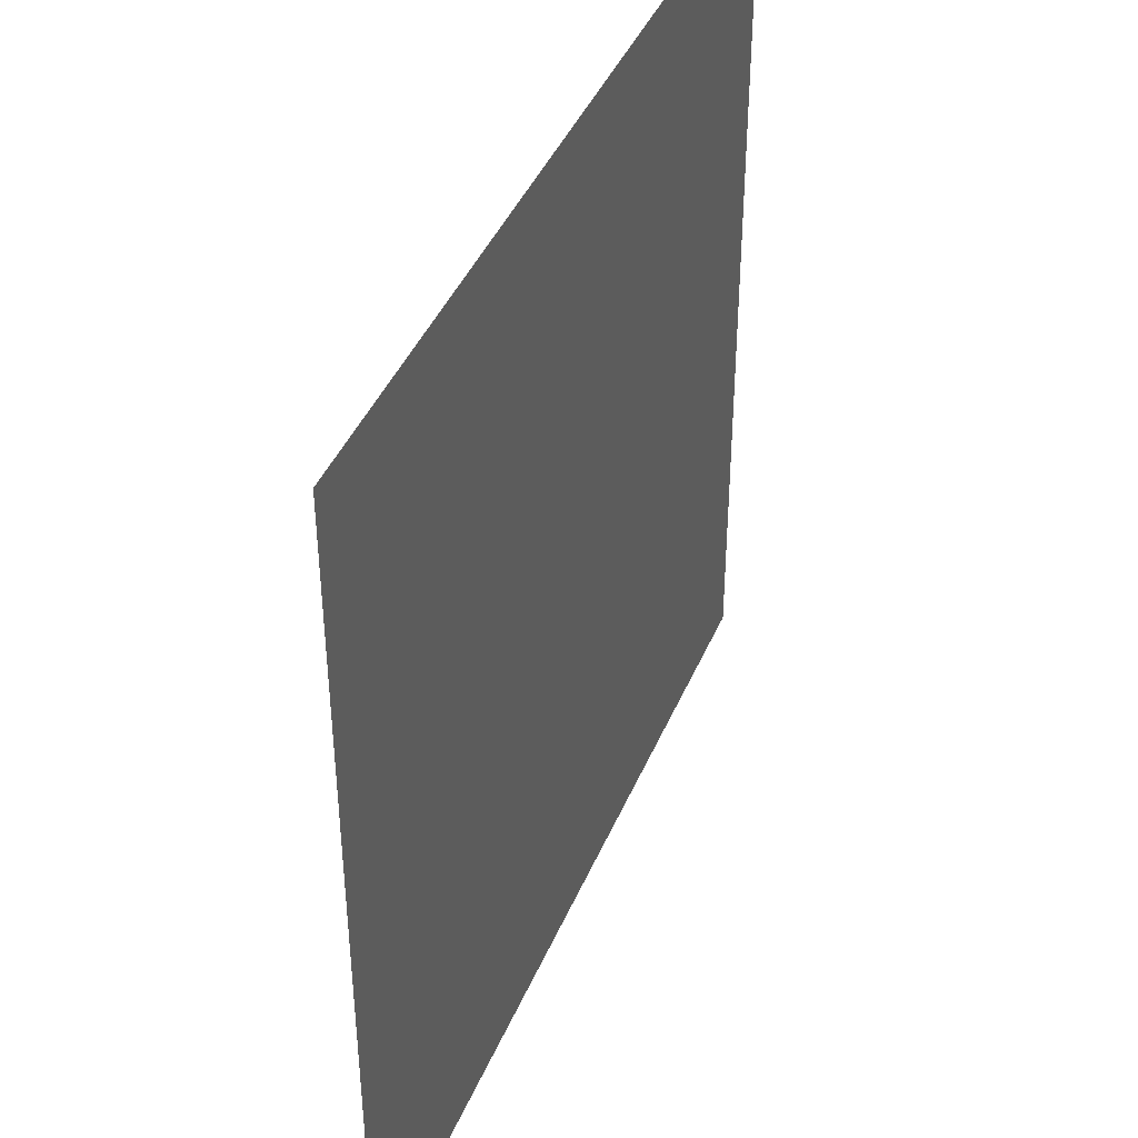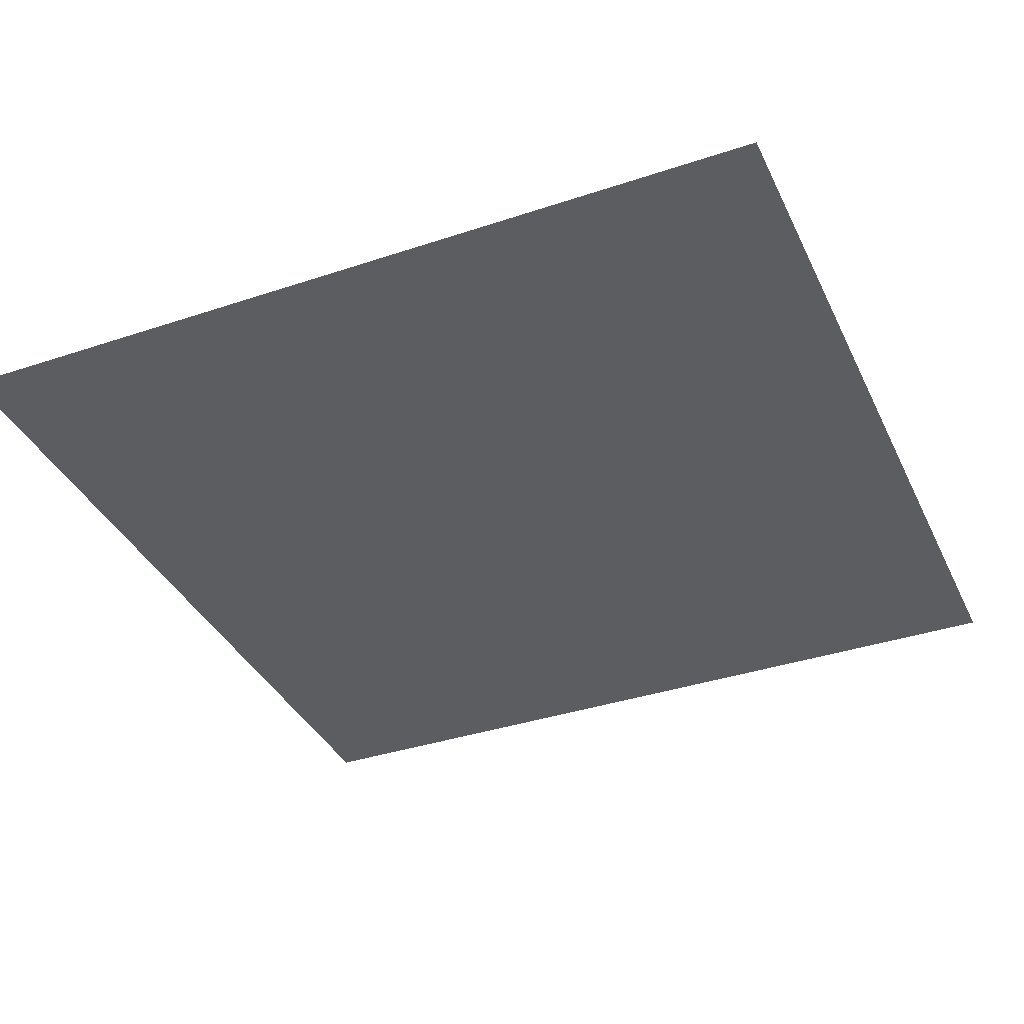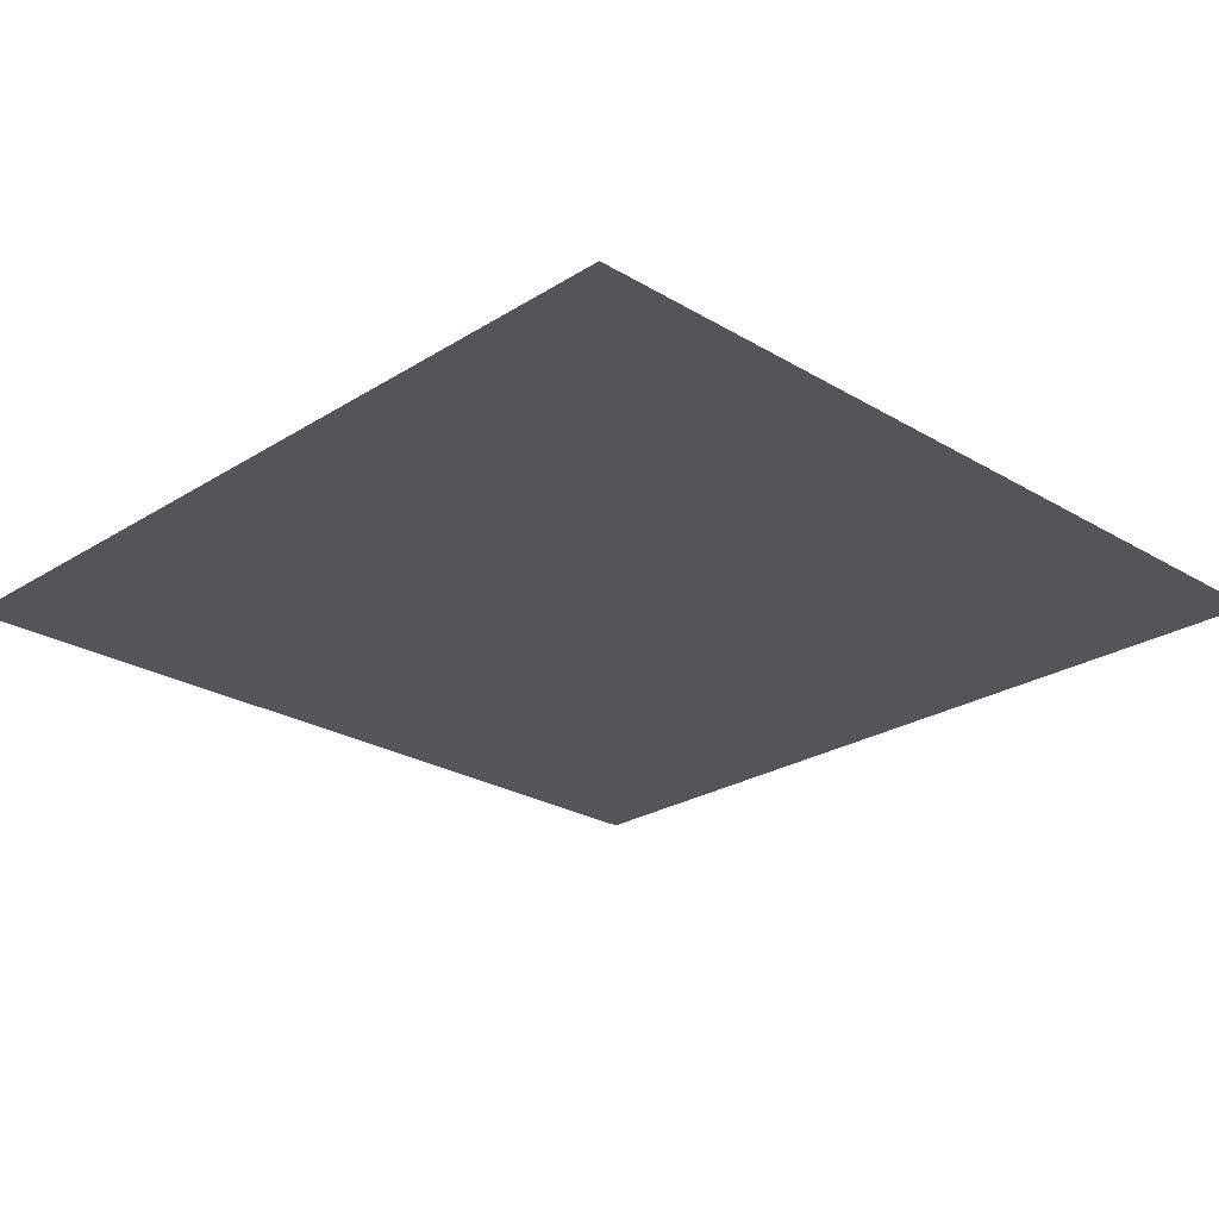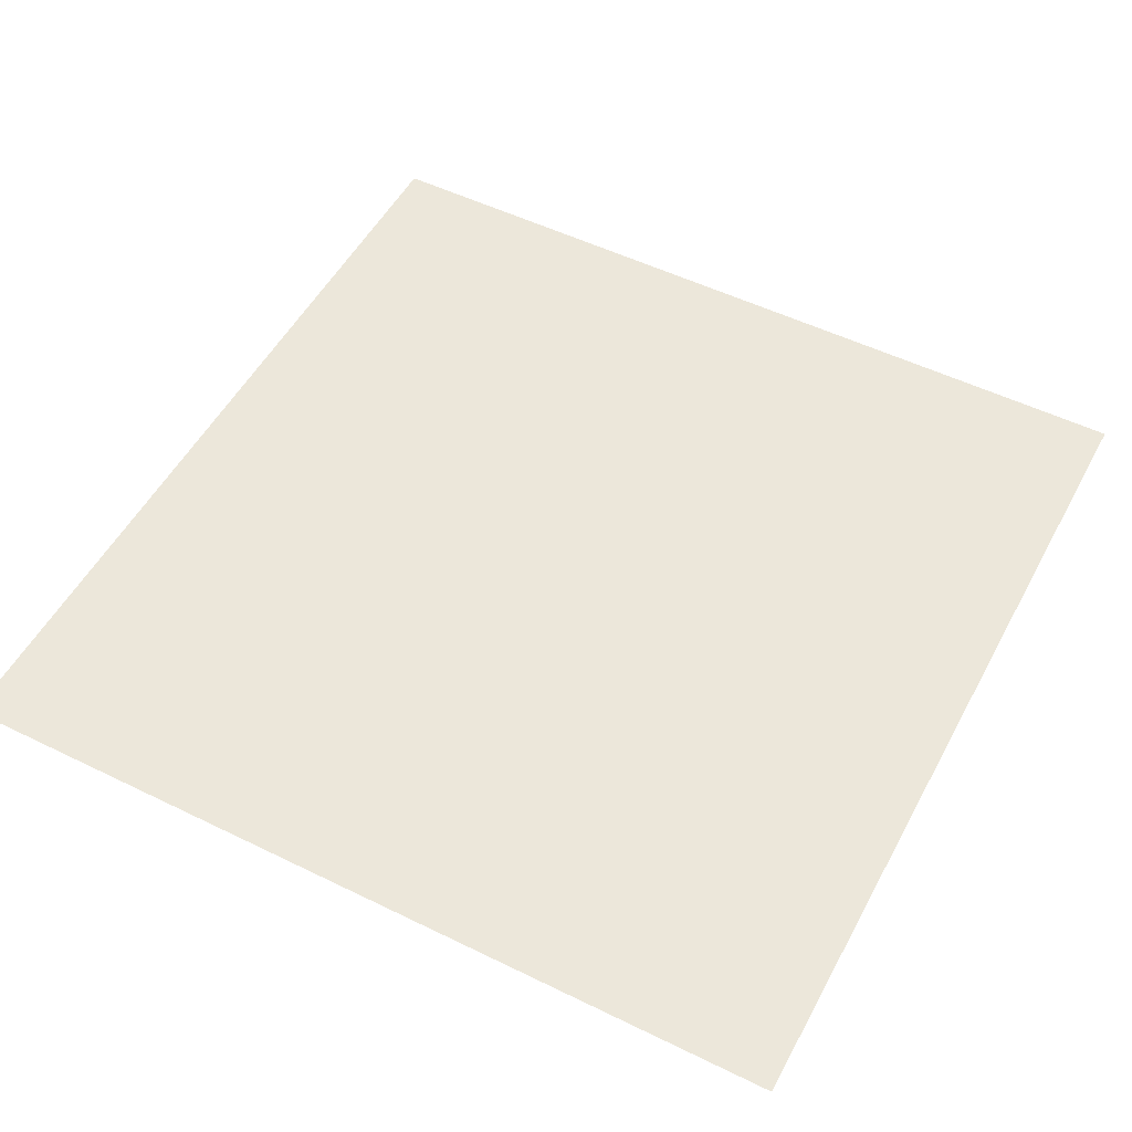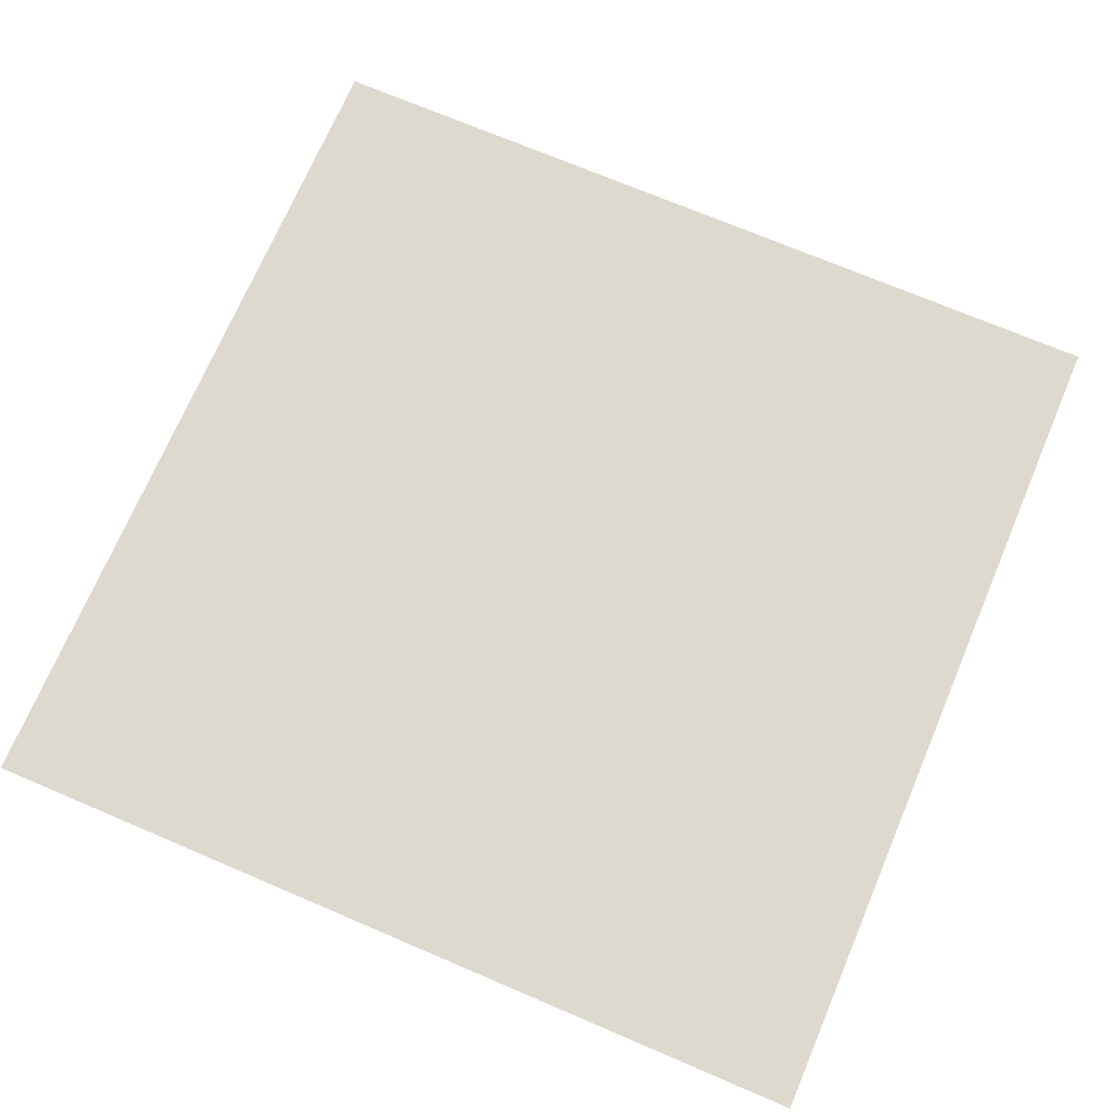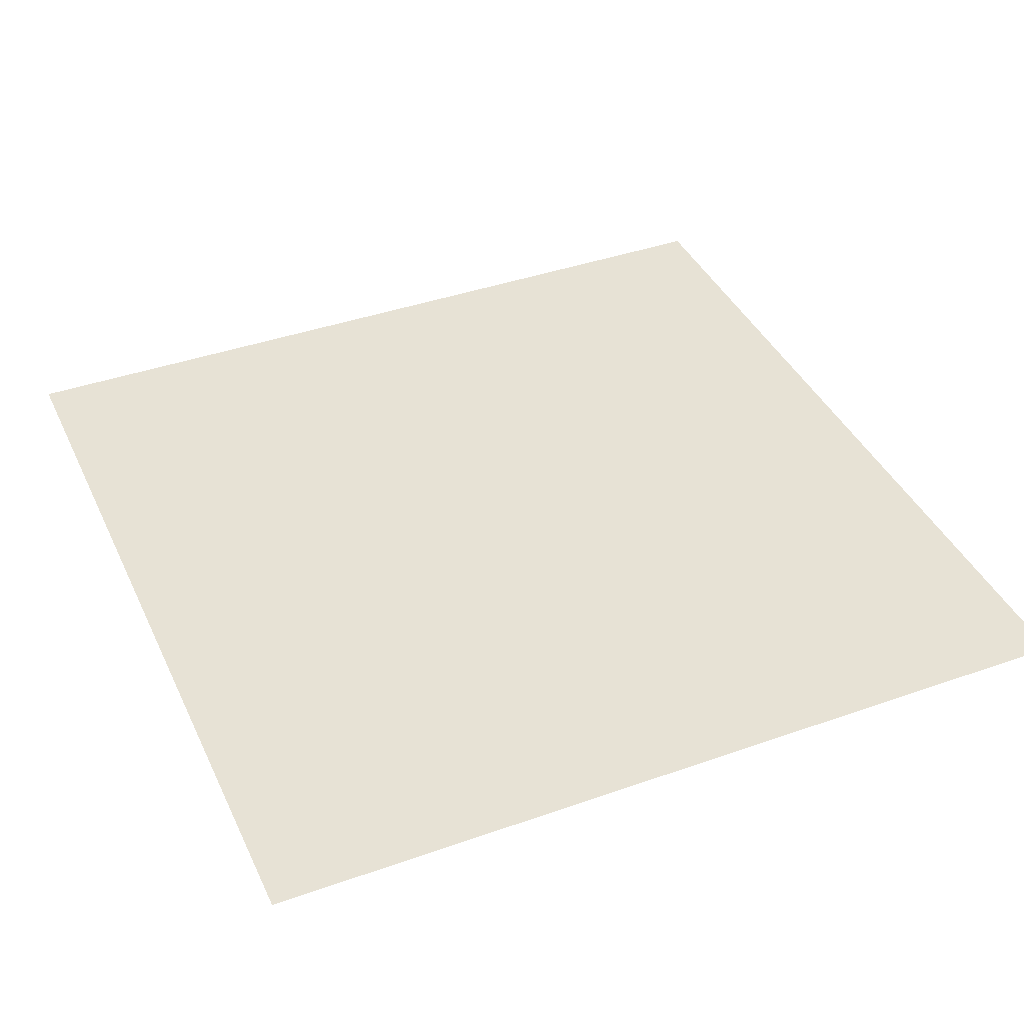
<metadata>
{"format":"obj","ext":"obj","renderer":"f3d","projection":"perspective","resolution":1024,"background":"white","views":[{"elev":42.2,"azim":111.8,"up":"+Z"},{"elev":-37.0,"azim":-66.7,"up":"+Y"},{"elev":-24.8,"azim":45.7,"up":"+Y"},{"elev":52.3,"azim":117.8,"up":"+Y"},{"elev":71.6,"azim":23.1,"up":"+Y"},{"elev":40.2,"azim":-113.5,"up":"+Y"}]}
</metadata>
<code>
o Plane
v 2 0 2
v -2 0 2
v 2 0 -2
v -2 0 -2
f 2 1 4
f 1 3 4

</code>
